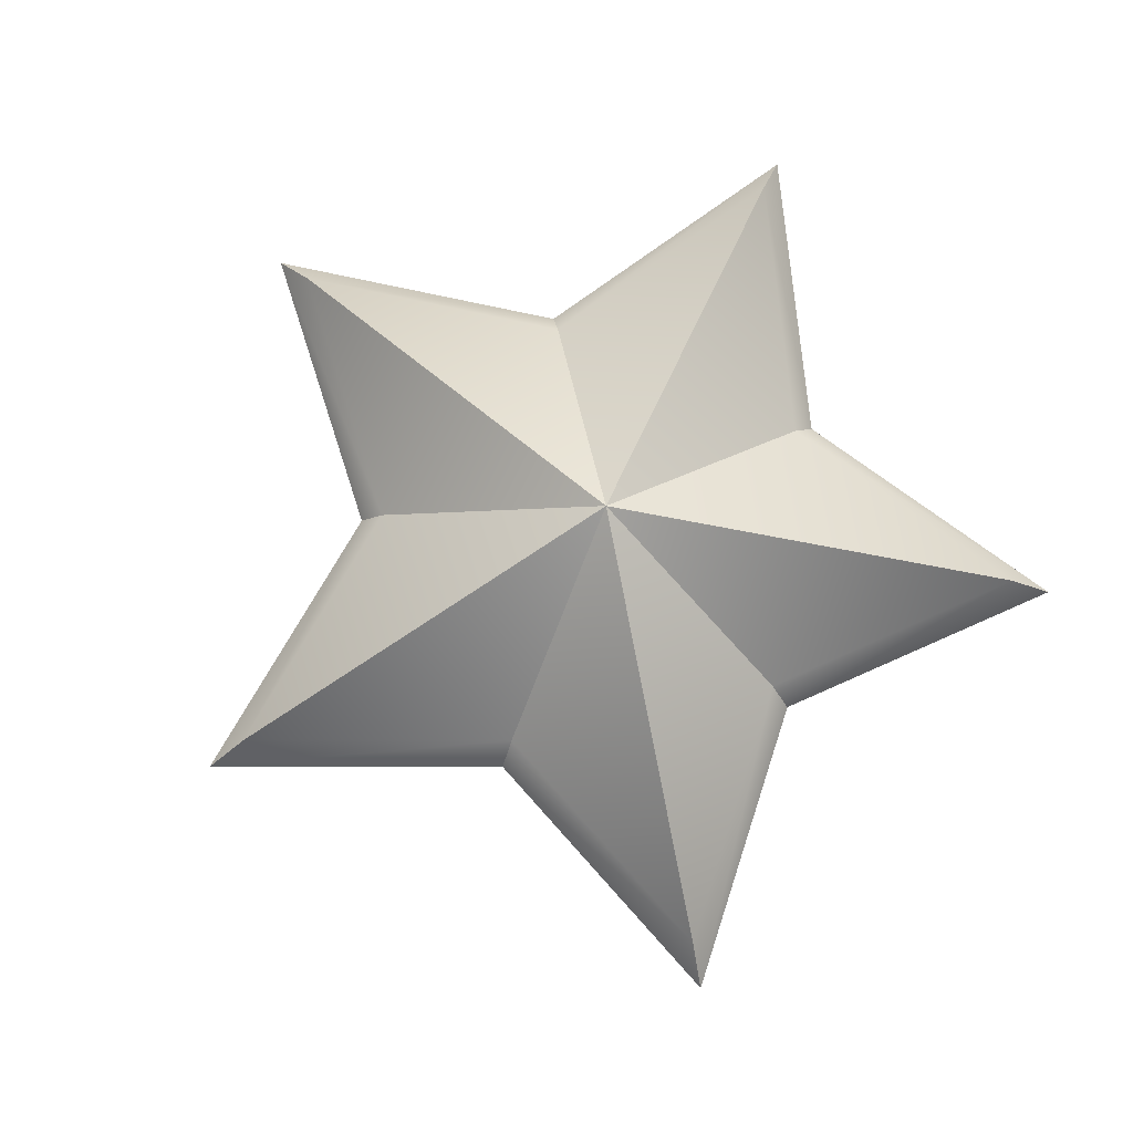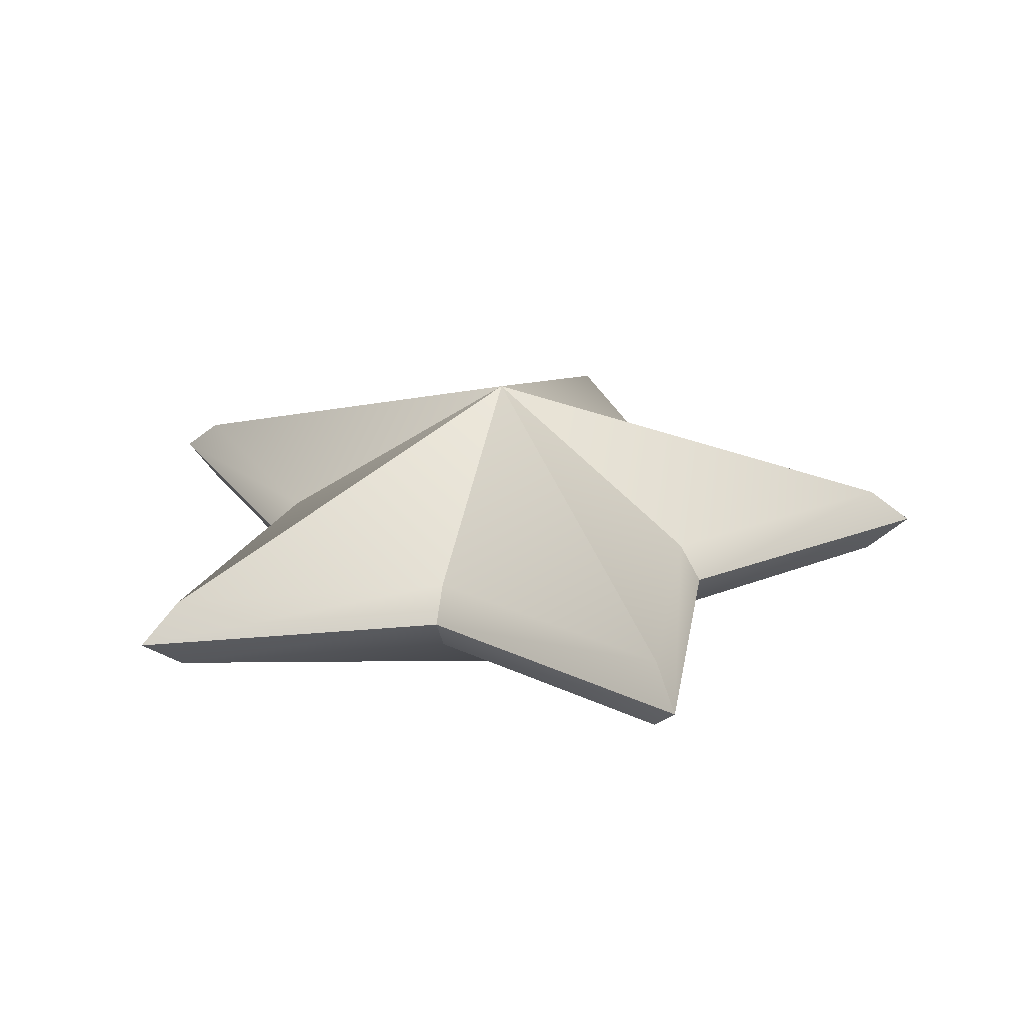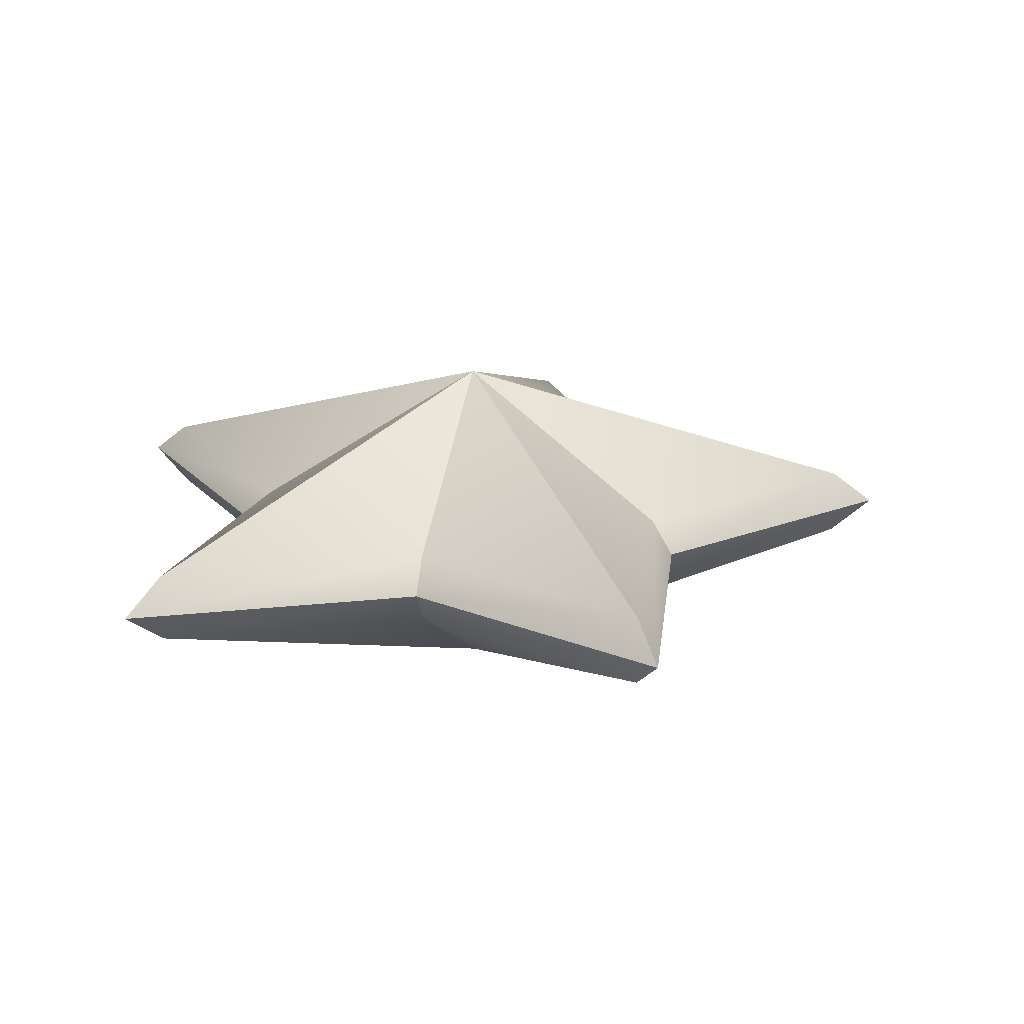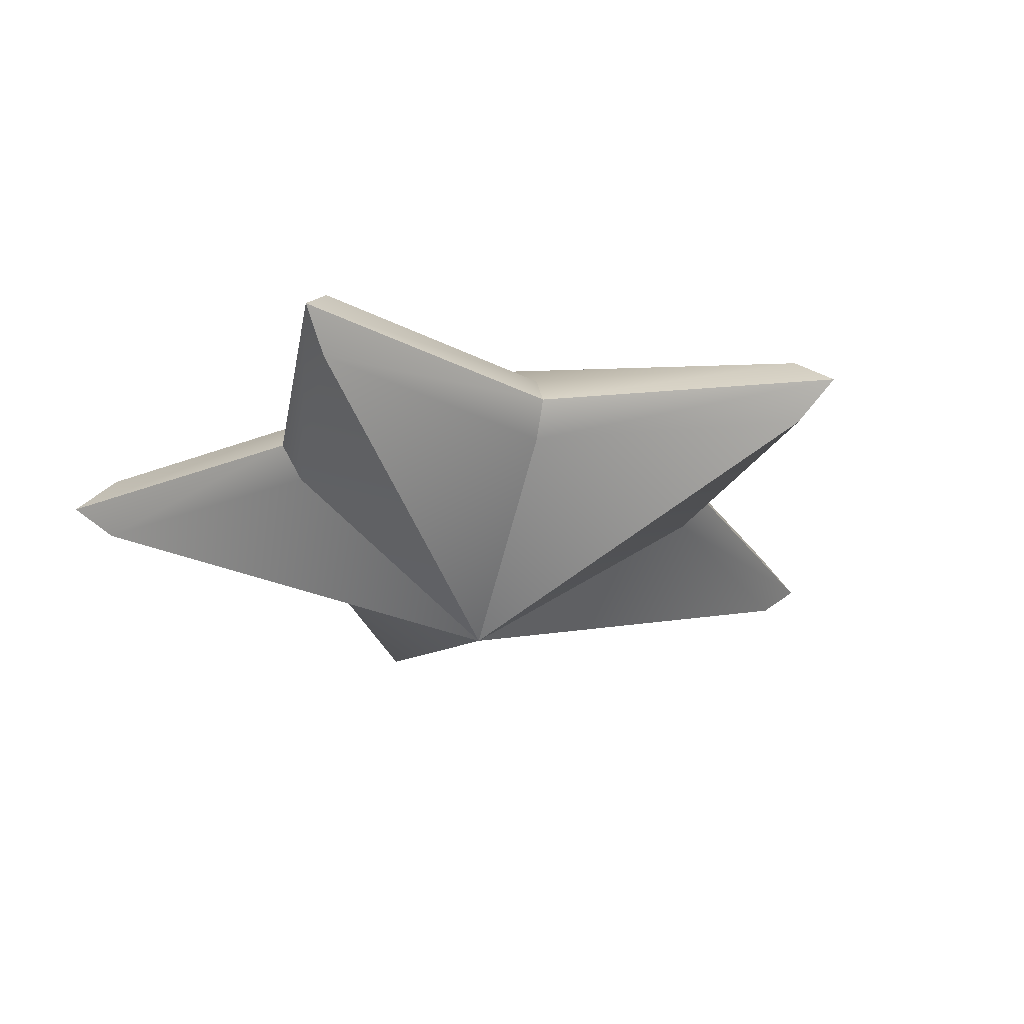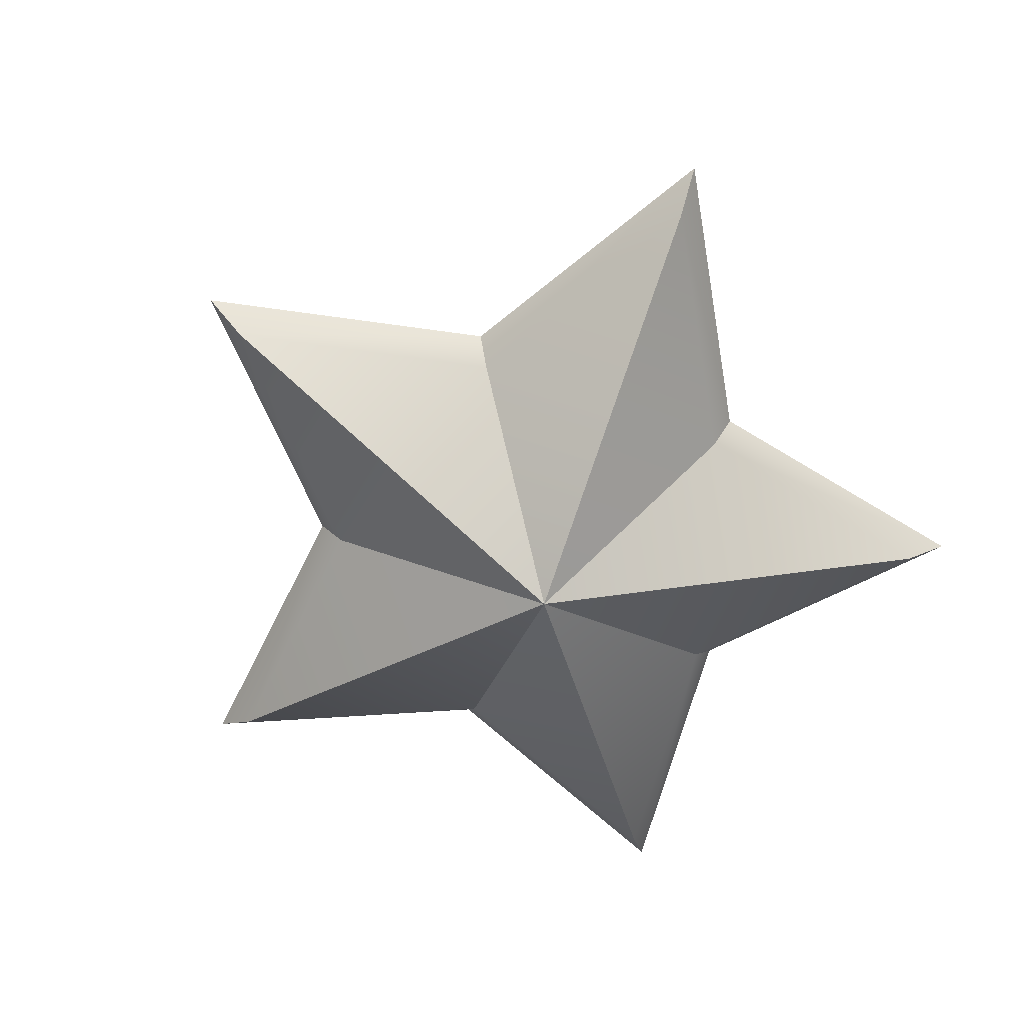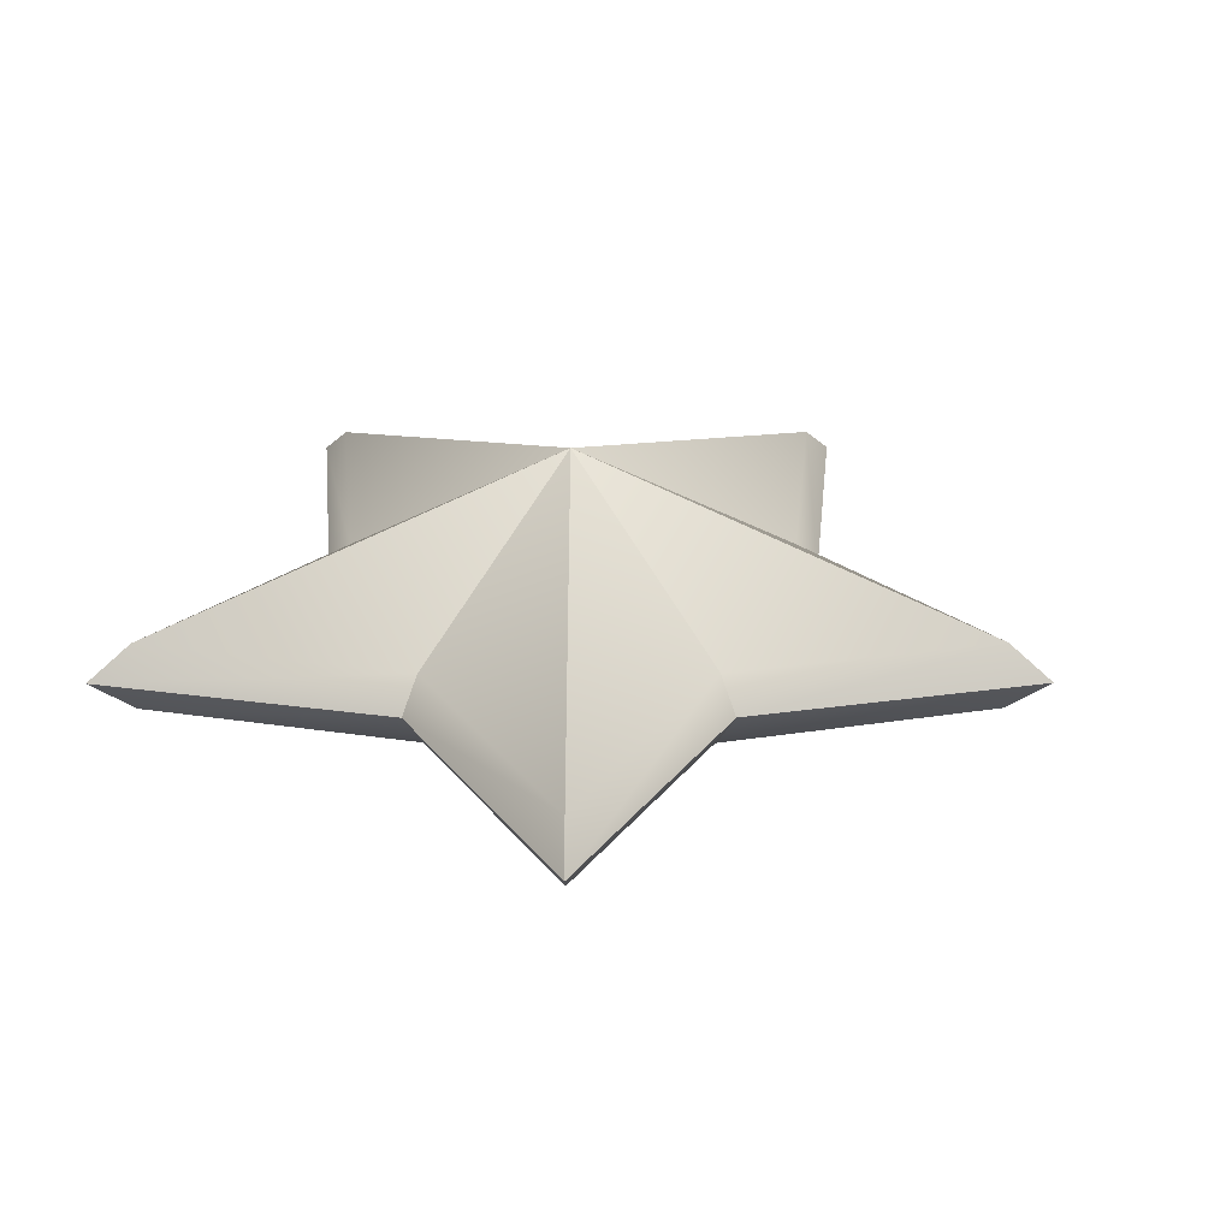
<metadata>
{"format":"obj","ext":"obj","renderer":"f3d","projection":"perspective","resolution":1024,"background":"white","views":[{"elev":77.3,"azim":-119.9,"up":"+Z"},{"elev":23.7,"azim":15.1,"up":"+Z"},{"elev":20.4,"azim":84.6,"up":"+Z"},{"elev":-25.7,"azim":56.2,"up":"+Z"},{"elev":-63.7,"azim":-128.1,"up":"+Z"},{"elev":28.2,"azim":107.9,"up":"+Z"}]}
</metadata>
<code>
o star_green
v -0 0 -0.2245
v -0 0 0.2245
v -0 0.5547 0.04532
v -0 0.5547 -0.04532
v -0 0.6128 1e-06
v 0.1782 0.2453 -0.04532
v 0.1782 0.2453 0.04532
v 0.1969 0.2711 1e-06
v 0.5275 0.1714 -0.04532
v 0.5275 0.1714 0.04532
v 0.5828 0.1894 1e-06
v 0.2884 -0.09371 -0.04532
v 0.2884 -0.09371 0.04532
v 0.3186 -0.1035 1e-06
v 0.326 -0.4487 -0.04532
v 0.326 -0.4487 0.04532
v 0.3602 -0.4958 1e-06
v -0 -0.3033 -0.04532
v -0 -0.3033 0.04532
v -0 -0.335 1e-06
v -0.326 -0.4487 -0.04532
v -0.326 -0.4487 0.04532
v -0.3602 -0.4958 1e-06
v -0.2884 -0.09371 -0.04532
v -0.2884 -0.09371 0.04532
v -0.3186 -0.1035 1e-06
v -0.5275 0.1714 -0.04532
v -0.5275 0.1714 0.04532
v -0.5828 0.1894 1e-06
v -0.1782 0.2453 -0.04532
v -0.1782 0.2453 0.04532
v -0.1969 0.2711 1e-06
f 1 30 4
f 1 9 12
f 1 12 15
f 1 15 18
f 1 18 21
f 1 21 24
f 1 24 27
f 1 27 30
f 1 4 6
f 1 6 9
f 28 2 31
f 25 2 28
f 22 2 25
f 19 2 22
f 16 2 19
f 13 2 16
f 10 2 13
f 7 2 10
f 3 2 7
f 31 3 5 32
f 32 5 4 30
f 28 31 32 29
f 29 32 30 27
f 25 28 29 26
f 26 29 27 24
f 22 25 26 23
f 23 26 24 21
f 19 22 23 20
f 20 23 21 18
f 16 19 20 17
f 17 20 18 15
f 13 16 17 14
f 14 17 15 12
f 10 13 14 11
f 11 14 12 9
f 7 10 11 8
f 8 11 9 6
f 3 7 8 5
f 5 8 6 4
f 31 2 3

</code>
